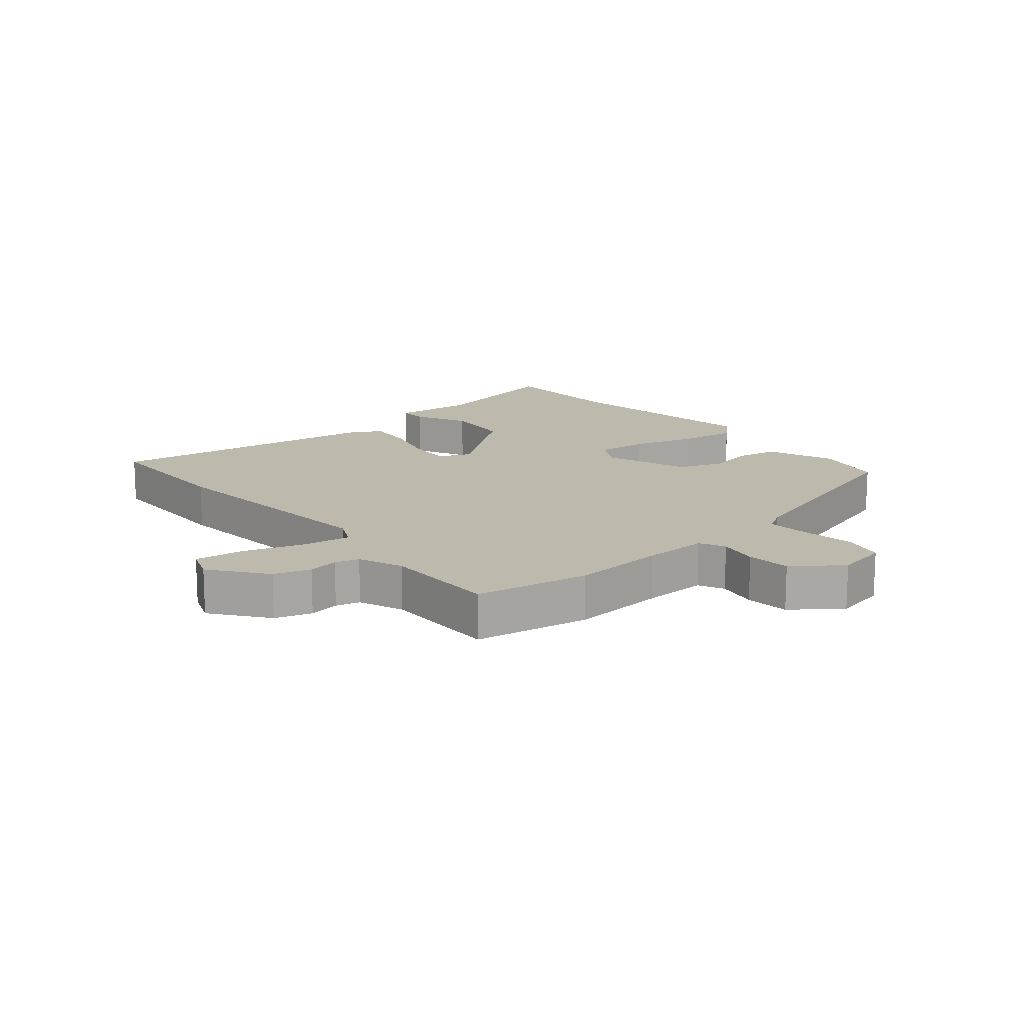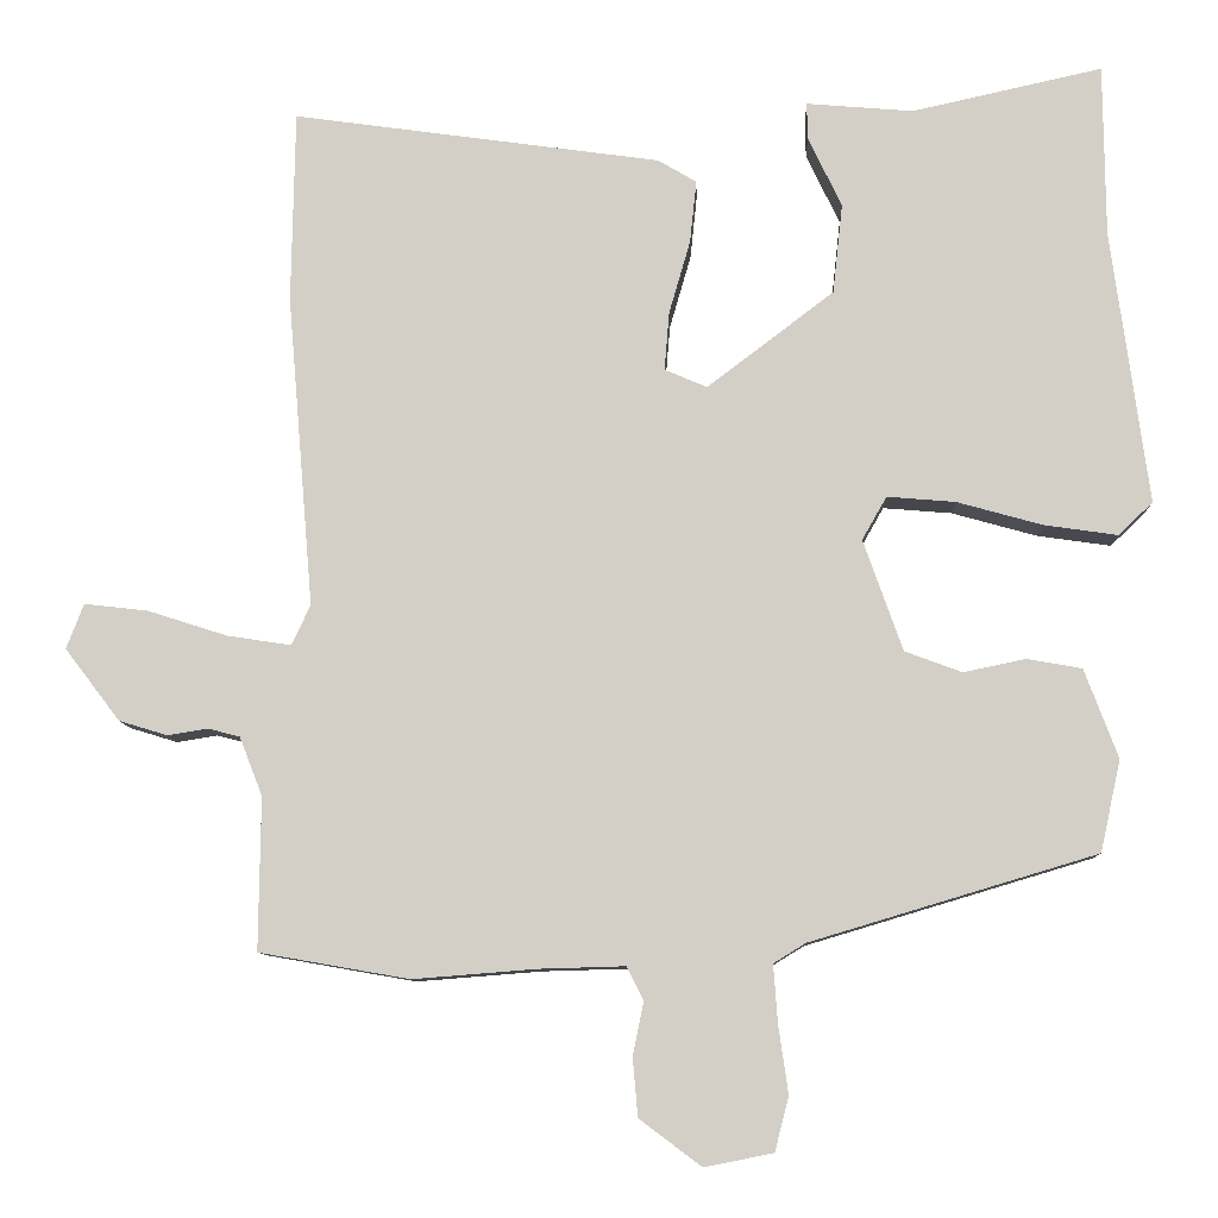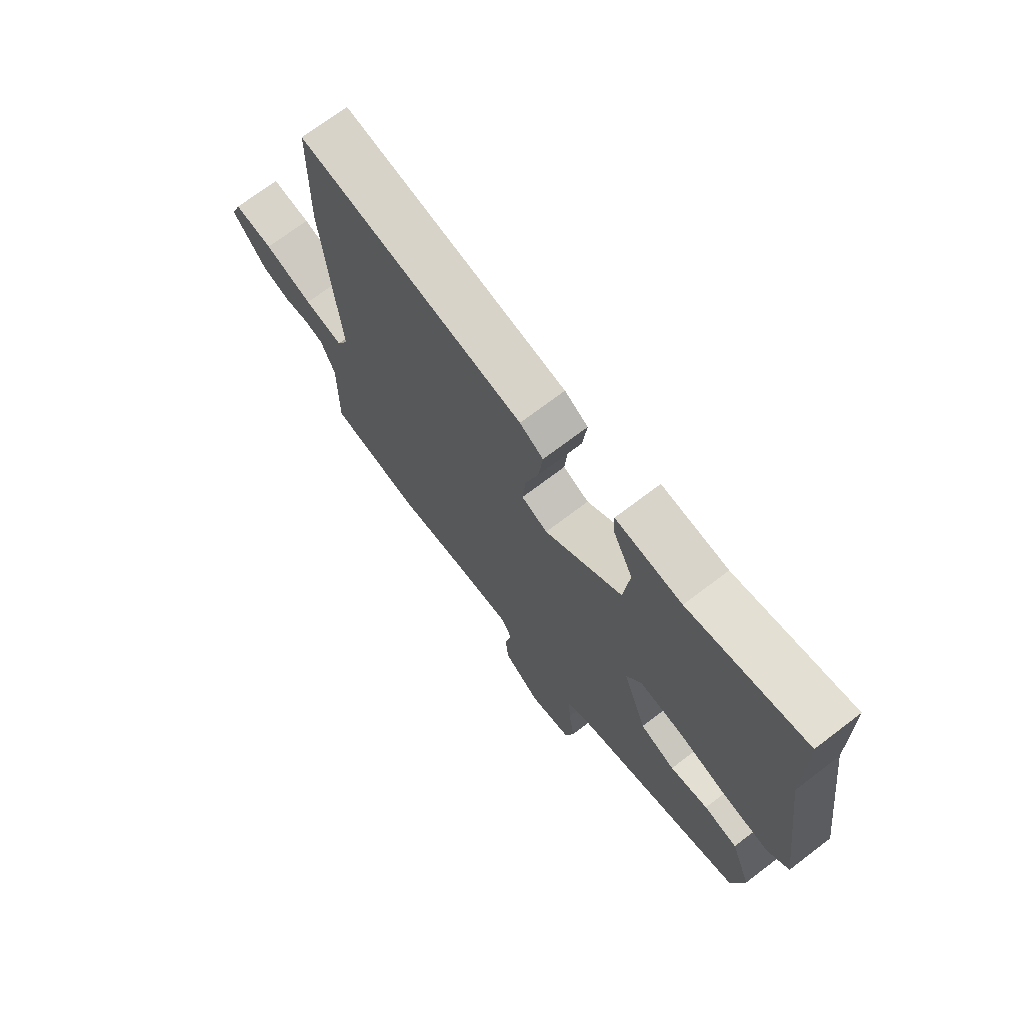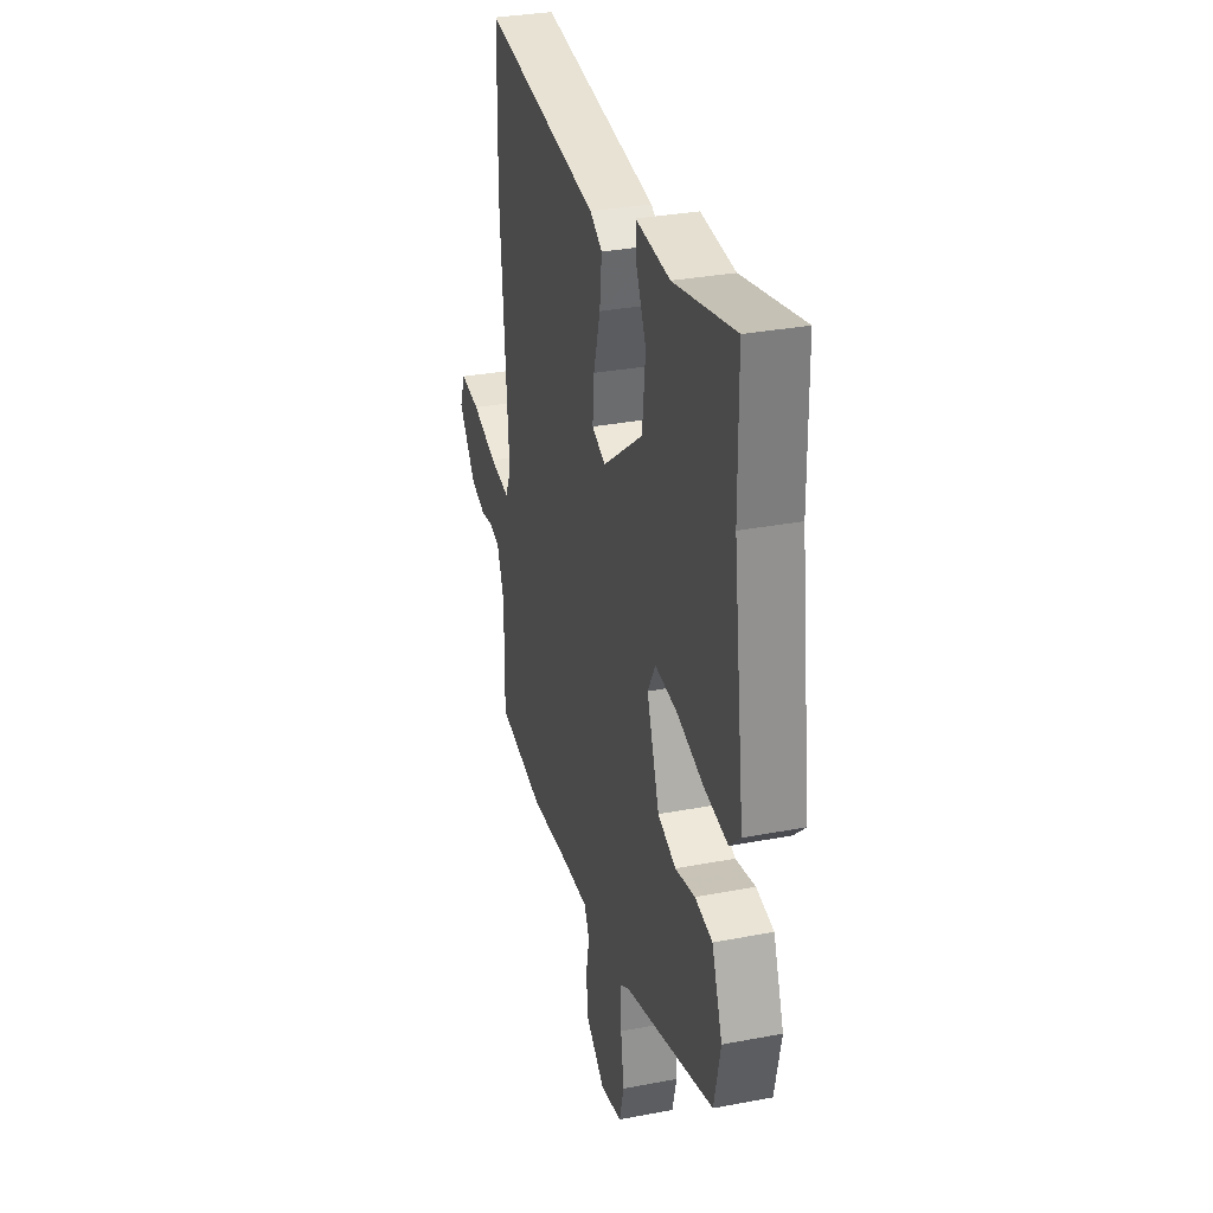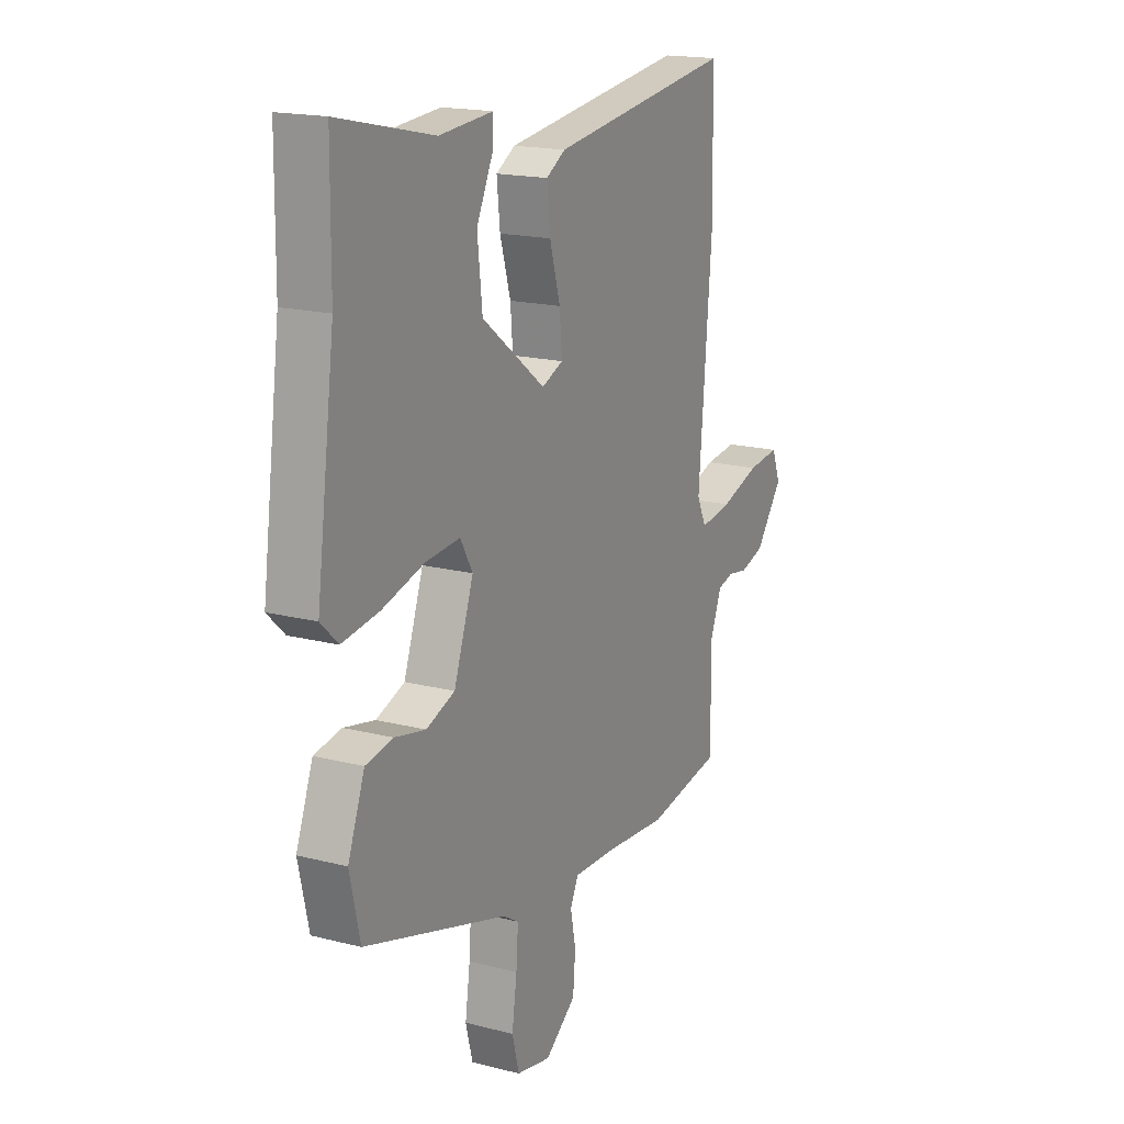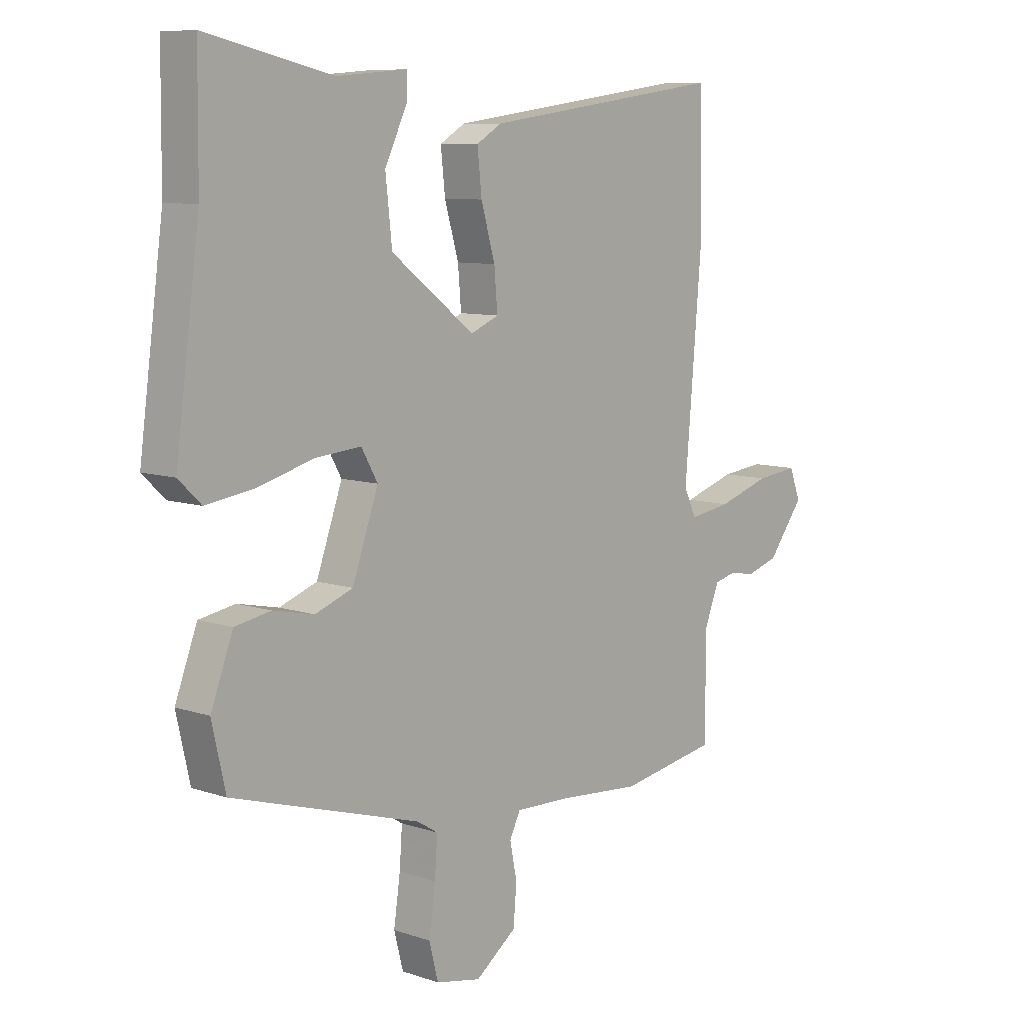
<metadata>
{"format":"obj","ext":"obj","renderer":"f3d","projection":"perspective","resolution":1024,"background":"white","views":[{"elev":15.2,"azim":139.9,"up":"+Y"},{"elev":-9.4,"azim":-178.1,"up":"+Z"},{"elev":71.5,"azim":-127.3,"up":"+Z"},{"elev":31.7,"azim":-105.1,"up":"+Z"},{"elev":17.5,"azim":-63.0,"up":"+Z"},{"elev":8.7,"azim":-47.7,"up":"+Z"}]}
</metadata>
<code>
v 0.499 0.07 0.54
v 0.503 0.07 0.305
v 0.471 0.07 -0.077
v 0.494 0.07 -0.126
v 0.572 0.07 -0.114
v 0.669 0.07 -0.083
v 0.747 0.07 -0.074
v 0.768 0.07 -0.129
v 0.701 0.07 -0.217
v 0.642 0.07 -0.235
v 0.593 0.07 -0.227
v 0.554 0.07 -0.237
v 0.526 0.07 -0.309
v 0.528 0.07 -0.495
v 0.345 0.07 -0.527
v 0.193 0.07 -0.515
v 0.089 0.07 -0.512
v 0.069 0.07 -0.553
v 0.082 0.07 -0.618
v 0.076 0.07 -0.689
v 0 0.07 -0.746
v -0.084 0.07 -0.729
v -0.101 0.07 -0.663
v -0.089 0.07 -0.579
v -0.084 0.07 -0.509
v -0.123 0.07 -0.485
v -0.473 0.07 -0.38
v -0.498 0.07 -0.268
v -0.457 0.07 -0.159
v -0.39 0.07 -0.147
v -0.314 0.07 -0.163
v -0.244 0.07 -0.137
v -0.196 0.07 -0.001
v -0.226 0.07 0.052
v -0.31 0.07 0.045
v -0.414 0.07 0.016
v -0.504 0.07 0.003
v -0.546 0.07 0.043
v -0.501 0.07 0.379
v -0.499 0.07 0.59
v -0.266 0.07 0.538
v -0.135 0.07 0.549
v -0.136 0.07 0.504
v -0.177 0.07 0.418
v -0.165 0.07 0.308
v -0.01 0.07 0.19
v 0.042 0.07 0.212
v 0.036 0.07 0.284
v 0.01 0.07 0.374
v 0.002 0.07 0.45
v 0.049 0.07 0.478
v 0.499 0 0.54
v 0.503 0 0.305
v 0.471 0 -0.077
v 0.494 0 -0.126
v 0.572 0 -0.114
v 0.669 0 -0.083
v 0.747 0 -0.074
v 0.768 0 -0.129
v 0.701 0 -0.217
v 0.642 0 -0.235
v 0.593 0 -0.227
v 0.554 0 -0.237
v 0.526 0 -0.309
v 0.528 0 -0.495
v 0.345 0 -0.527
v 0.193 0 -0.515
v 0.089 0 -0.512
v 0.069 0 -0.553
v 0.082 0 -0.618
v 0.076 0 -0.689
v 0 0 -0.746
v -0.084 0 -0.729
v -0.101 0 -0.663
v -0.089 0 -0.579
v -0.084 0 -0.509
v -0.123 0 -0.485
v -0.473 0 -0.38
v -0.498 0 -0.268
v -0.457 0 -0.159
v -0.39 0 -0.147
v -0.314 0 -0.163
v -0.244 0 -0.137
v -0.196 0 -0.001
v -0.226 0 0.052
v -0.31 0 0.045
v -0.414 0 0.016
v -0.504 0 0.003
v -0.546 0 0.043
v -0.501 0 0.379
v -0.499 0 0.59
v -0.266 0 0.538
v -0.135 0 0.549
v -0.136 0 0.504
v -0.177 0 0.418
v -0.165 0 0.308
v -0.01 0 0.19
v 0.042 0 0.212
v 0.036 0 0.284
v 0.01 0 0.374
v 0.002 0 0.45
v 0.049 0 0.478
f 1 2 3
f 51 1 3
f 50 51 3
f 49 50 3
f 48 49 3
f 47 48 3 4
f 46 47 4
f 41 42 43 44
f 41 44 45
f 40 41 45
f 39 40 45
f 39 45 46
f 38 39 46
f 37 38 46
f 36 37 46
f 35 36 46
f 29 30 31
f 28 29 31
f 27 28 31
f 26 27 31
f 25 26 31 32
f 22 23 24
f 21 22 24
f 20 21 24
f 19 20 24
f 18 19 24
f 17 18 24 25
f 13 14 15 16
f 12 13 16 17
f 9 10 11
f 8 9 11
f 7 8 11
f 6 7 11
f 5 6 11
f 4 5 11 12
f 25 32 33
f 17 25 33
f 12 17 33
f 4 12 33
f 46 4 33
f 34 35 46
f 33 34 46
f 54 53 52
f 54 52 102
f 54 102 101
f 54 101 100
f 54 100 99
f 55 54 99 98
f 55 98 97
f 95 94 93 92
f 96 95 92
f 96 92 91
f 96 91 90
f 97 96 90
f 97 90 89
f 97 89 88
f 97 88 87
f 97 87 86
f 82 81 80
f 82 80 79
f 82 79 78
f 82 78 77
f 83 82 77 76
f 75 74 73
f 75 73 72
f 75 72 71
f 75 71 70
f 75 70 69
f 76 75 69 68
f 67 66 65 64
f 68 67 64 63
f 62 61 60
f 62 60 59
f 62 59 58
f 62 58 57
f 62 57 56
f 63 62 56 55
f 84 83 76
f 84 76 68
f 84 68 63
f 84 63 55
f 84 55 97
f 97 86 85
f 97 85 84
f 1 52 53 2
f 2 53 54 3
f 3 54 55 4
f 4 55 56 5
f 5 56 57 6
f 6 57 58 7
f 7 58 59 8
f 8 59 60 9
f 9 60 61 10
f 10 61 62 11
f 11 62 63 12
f 12 63 64 13
f 13 64 65 14
f 14 65 66 15
f 15 66 67 16
f 16 67 68 17
f 17 68 69 18
f 18 69 70 19
f 19 70 71 20
f 20 71 72 21
f 21 72 73 22
f 22 73 74 23
f 23 74 75 24
f 24 75 76 25
f 25 76 77 26
f 26 77 78 27
f 27 78 79 28
f 28 79 80 29
f 29 80 81 30
f 30 81 82 31
f 31 82 83 32
f 32 83 84 33
f 33 84 85 34
f 34 85 86 35
f 35 86 87 36
f 36 87 88 37
f 37 88 89 38
f 38 89 90 39
f 39 90 91 40
f 40 91 92 41
f 41 92 93 42
f 42 93 94 43
f 43 94 95 44
f 44 95 96 45
f 45 96 97 46
f 46 97 98 47
f 47 98 99 48
f 48 99 100 49
f 49 100 101 50
f 50 101 102 51
f 51 102 52 1

</code>
